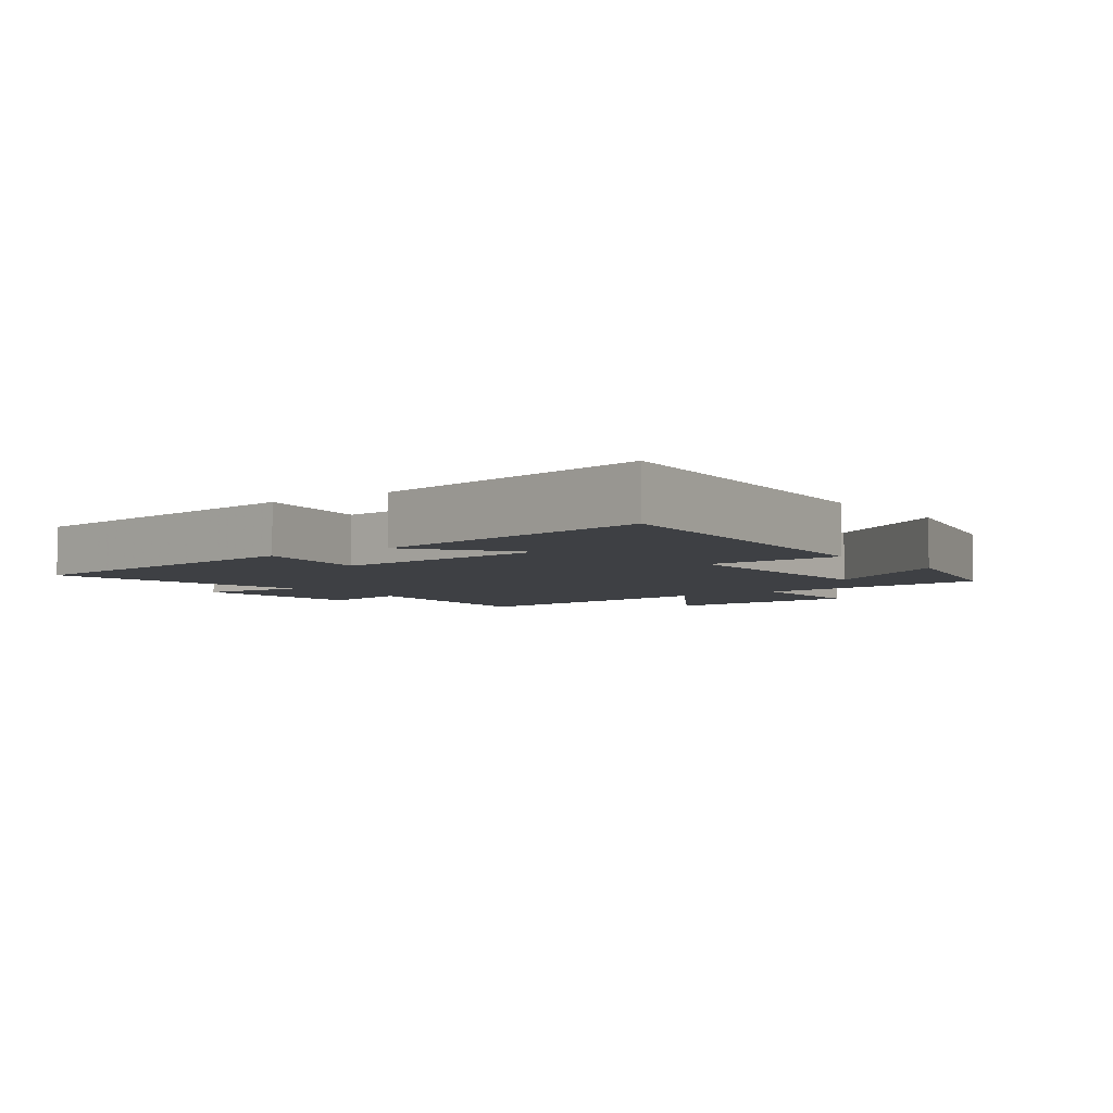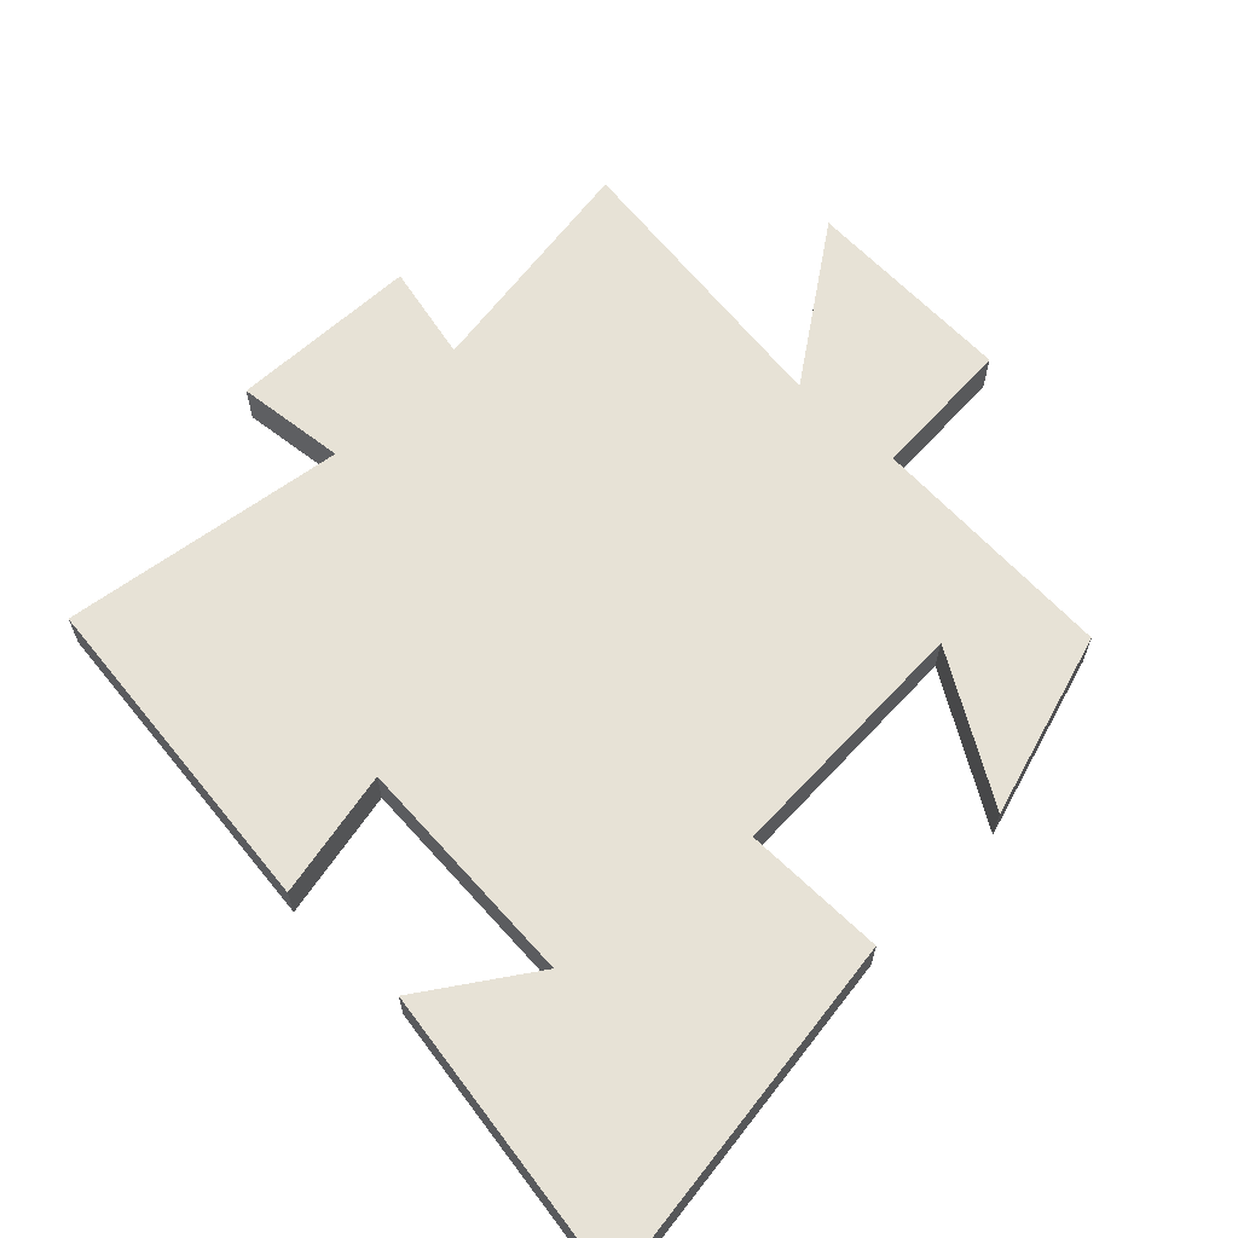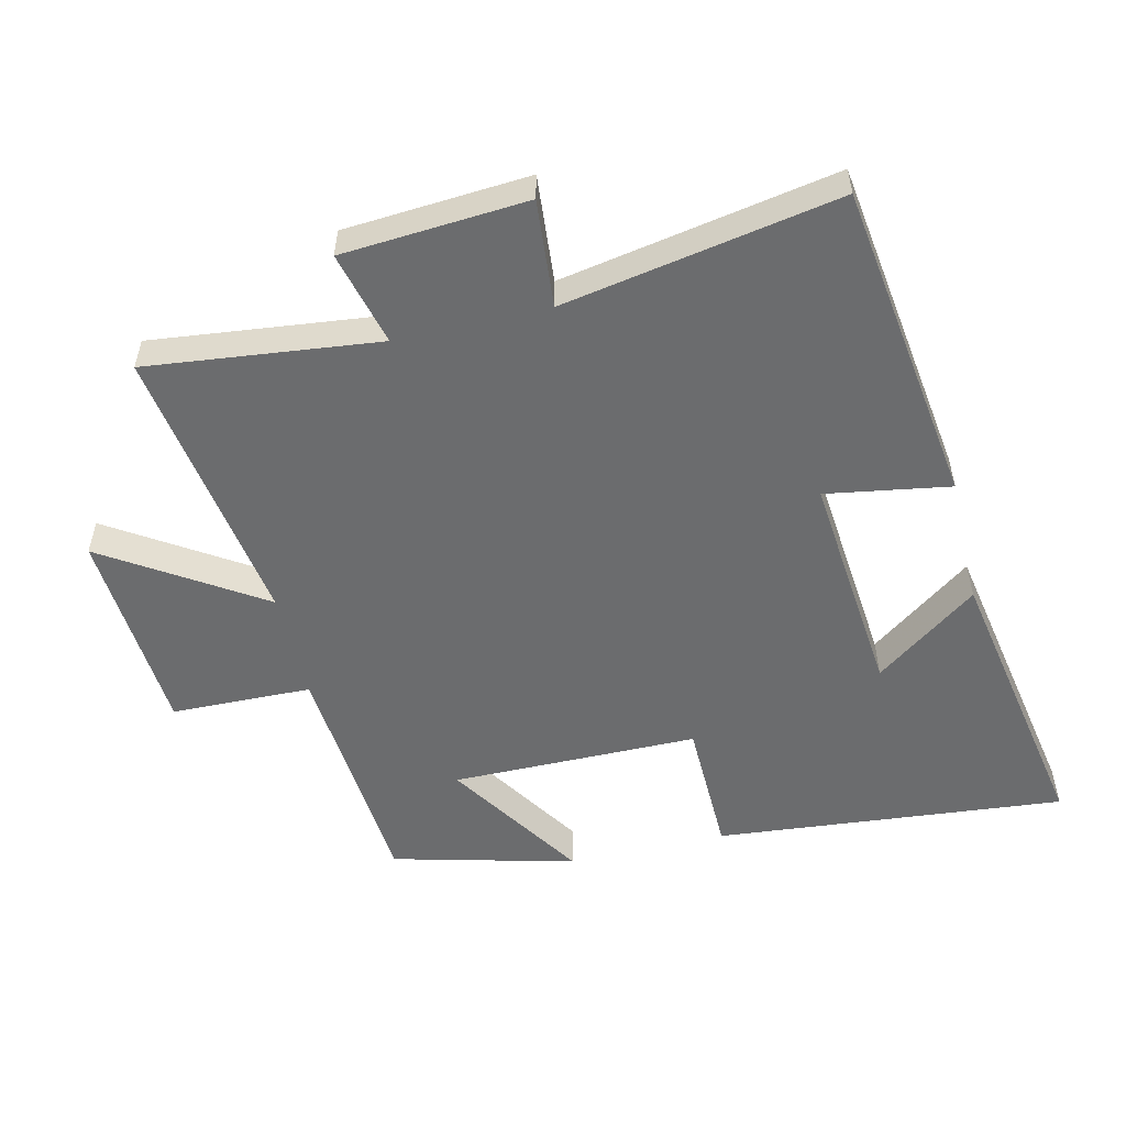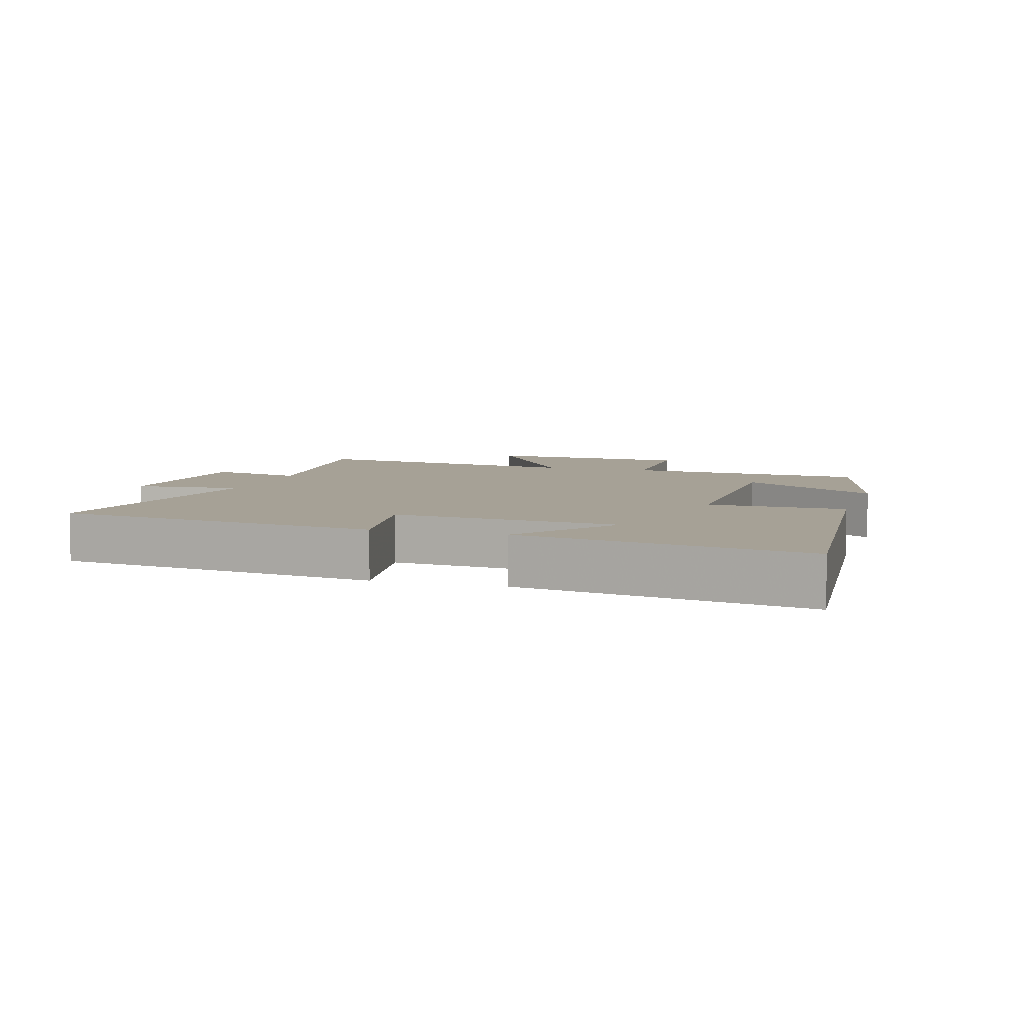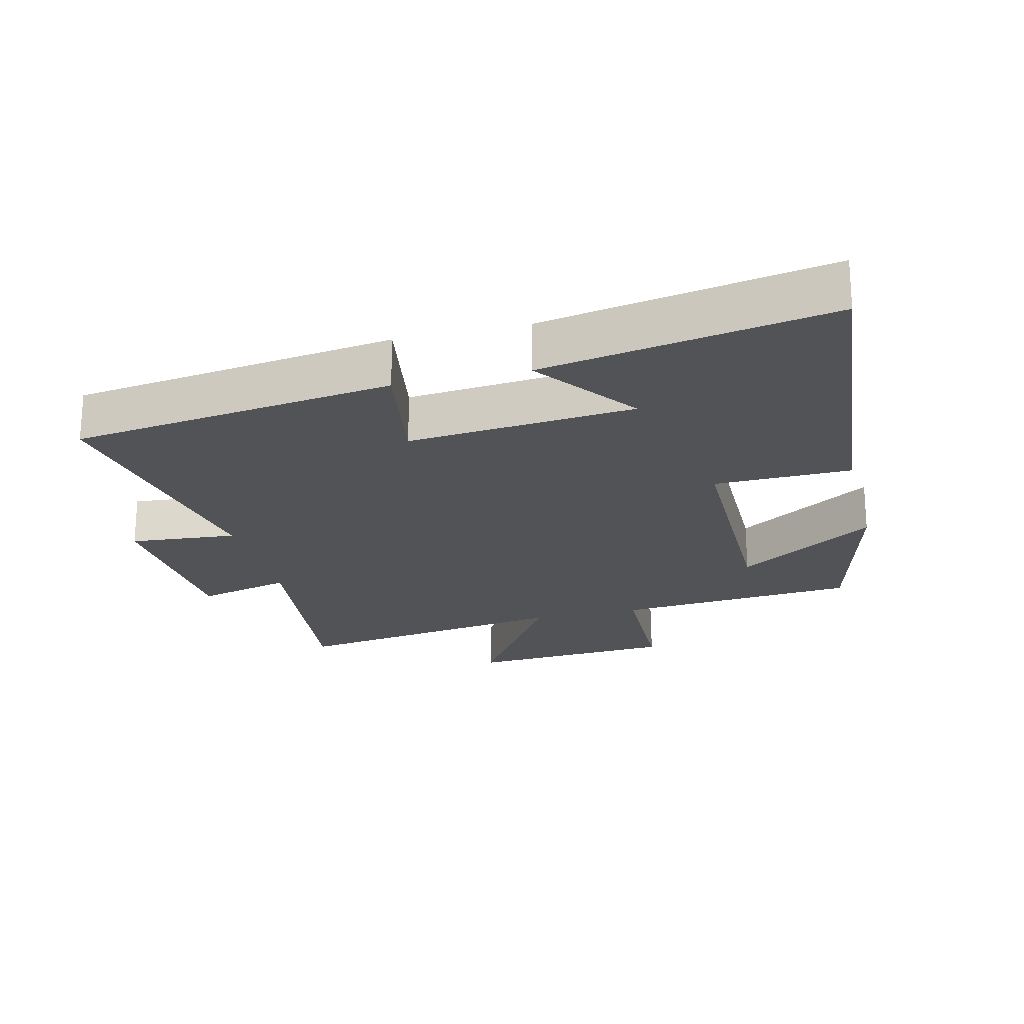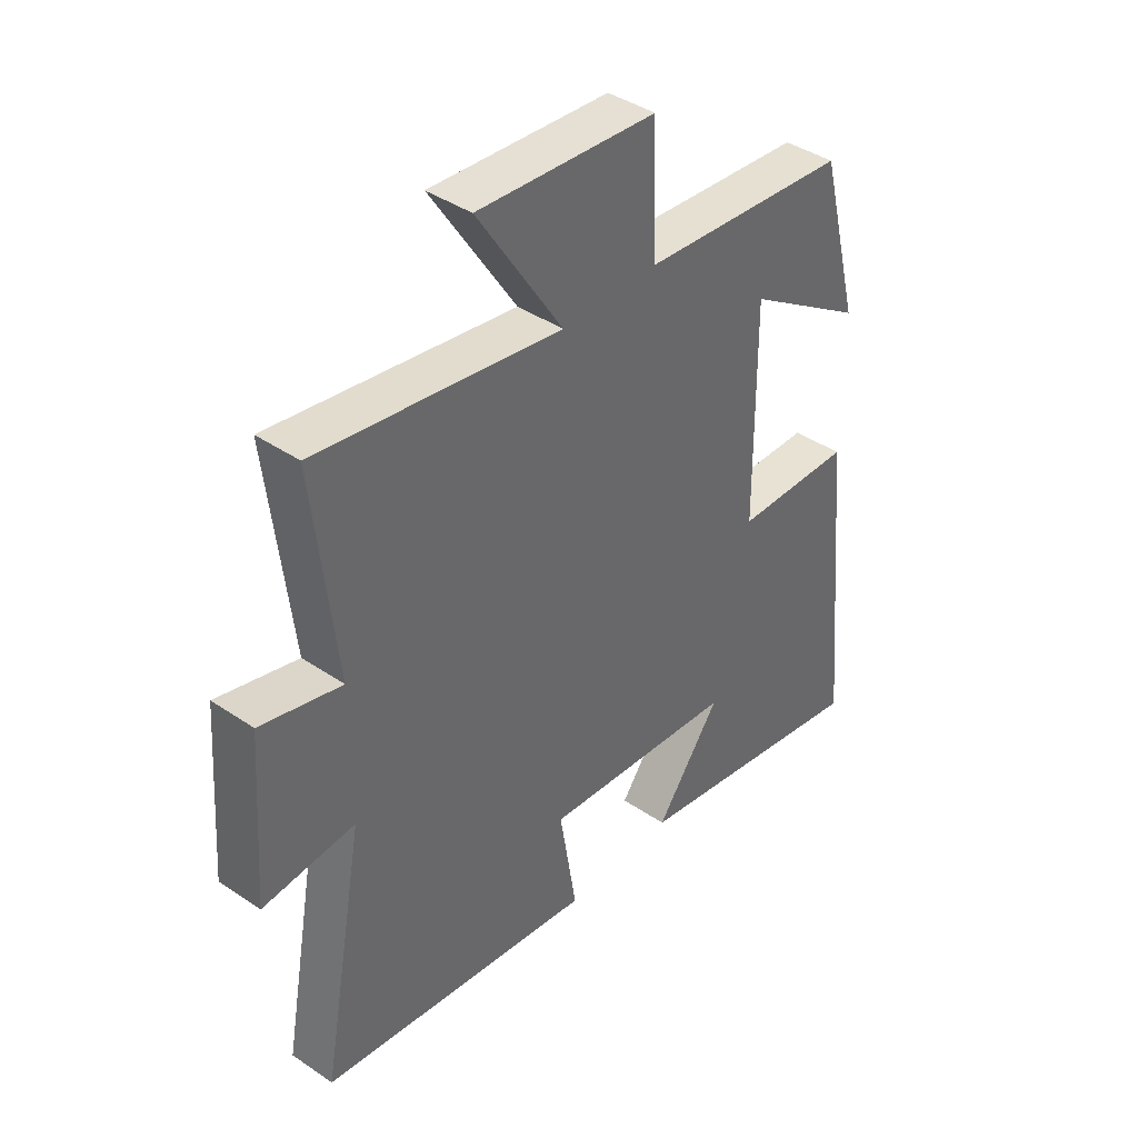
<metadata>
{"format":"obj","ext":"obj","renderer":"f3d","projection":"perspective","resolution":1024,"background":"white","views":[{"elev":-4.6,"azim":-143.3,"up":"+Y"},{"elev":63.1,"azim":-136.9,"up":"+Y"},{"elev":-53.6,"azim":103.3,"up":"+Y"},{"elev":6.2,"azim":-163.2,"up":"+Y"},{"elev":-21.8,"azim":-166.2,"up":"+Y"},{"elev":40.6,"azim":129.8,"up":"+Z"}]}
</metadata>
<code>
v -0.429 0.07 0.47
v -0.061 0.07 0.5
v -0.056 0.07 0.713
v 0.26 0.07 0.735
v 0.109 0.07 0.5
v 0.54 0.07 0.566
v 0.5 0.07 0.215
v 0.643 0.07 0.251
v 0.663 0.07 -0.029
v 0.5 0.07 -0.015
v 0.576 0.07 -0.432
v 0.085 0.07 -0.5
v 0.116 0.07 -0.312
v -0.228 0.07 -0.344
v -0.113 0.07 -0.5
v -0.55 0.07 -0.579
v -0.5 0.07 -0.049
v -0.291 0.07 -0.045
v -0.289 0.07 0.329
v -0.5 0.07 0.193
v -0.429 0 0.47
v -0.061 0 0.5
v -0.056 0 0.713
v 0.26 0 0.735
v 0.109 0 0.5
v 0.54 0 0.566
v 0.5 0 0.215
v 0.643 0 0.251
v 0.663 0 -0.029
v 0.5 0 -0.015
v 0.576 0 -0.432
v 0.085 0 -0.5
v 0.116 0 -0.312
v -0.228 0 -0.344
v -0.113 0 -0.5
v -0.55 0 -0.579
v -0.5 0 -0.049
v -0.291 0 -0.045
v -0.289 0 0.329
v -0.5 0 0.193
f 19 20 1 2
f 18 19 2
f 16 17 18
f 14 15 16
f 14 16 18
f 13 14 18 2
f 10 11 12 13
f 7 8 9 10
f 7 10 13 2
f 5 6 7
f 2 3 4 5
f 2 5 7
f 22 21 40 39
f 22 39 38
f 38 37 36
f 36 35 34
f 38 36 34
f 22 38 34 33
f 33 32 31 30
f 30 29 28 27
f 22 33 30 27
f 27 26 25
f 25 24 23 22
f 27 25 22
f 1 21 22 2
f 2 22 23 3
f 3 23 24 4
f 4 24 25 5
f 5 25 26 6
f 6 26 27 7
f 7 27 28 8
f 8 28 29 9
f 9 29 30 10
f 10 30 31 11
f 11 31 32 12
f 12 32 33 13
f 13 33 34 14
f 14 34 35 15
f 15 35 36 16
f 16 36 37 17
f 17 37 38 18
f 18 38 39 19
f 19 39 40 20
f 20 40 21 1

</code>
